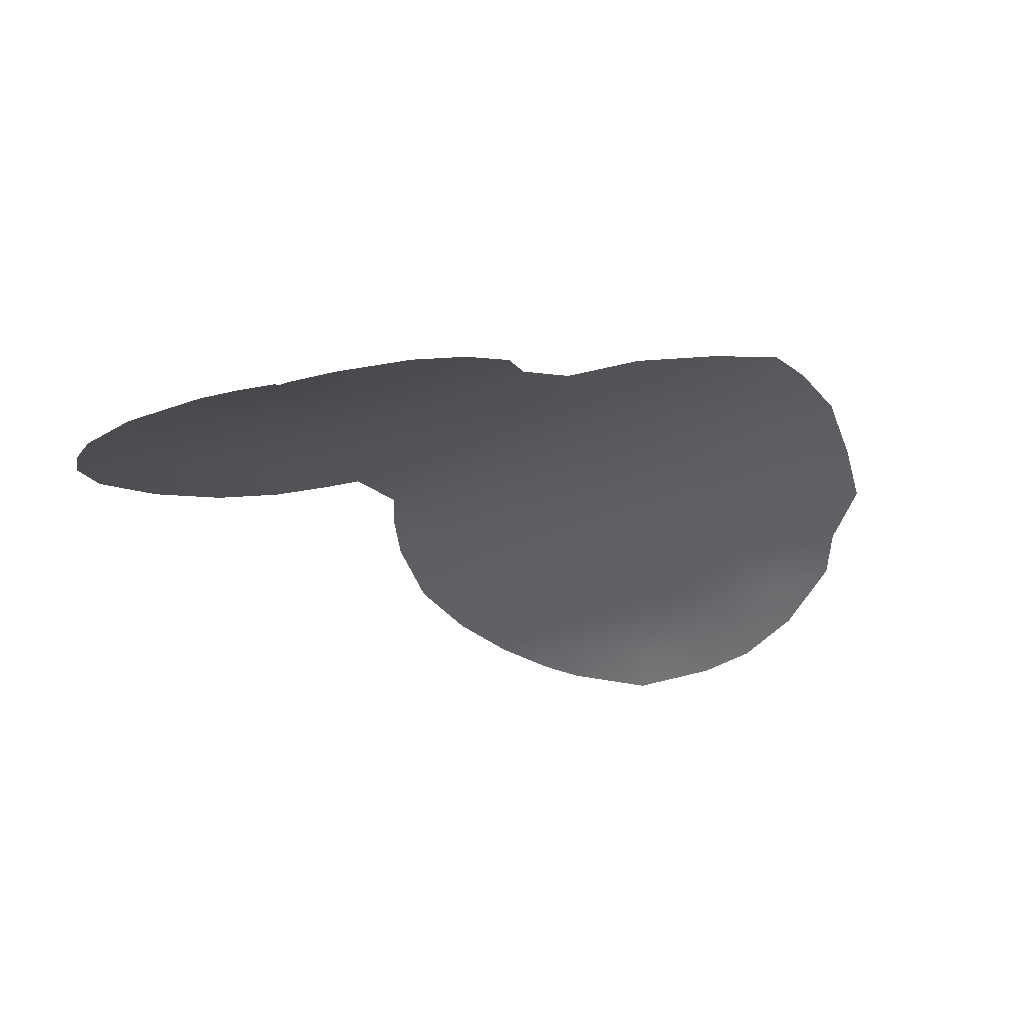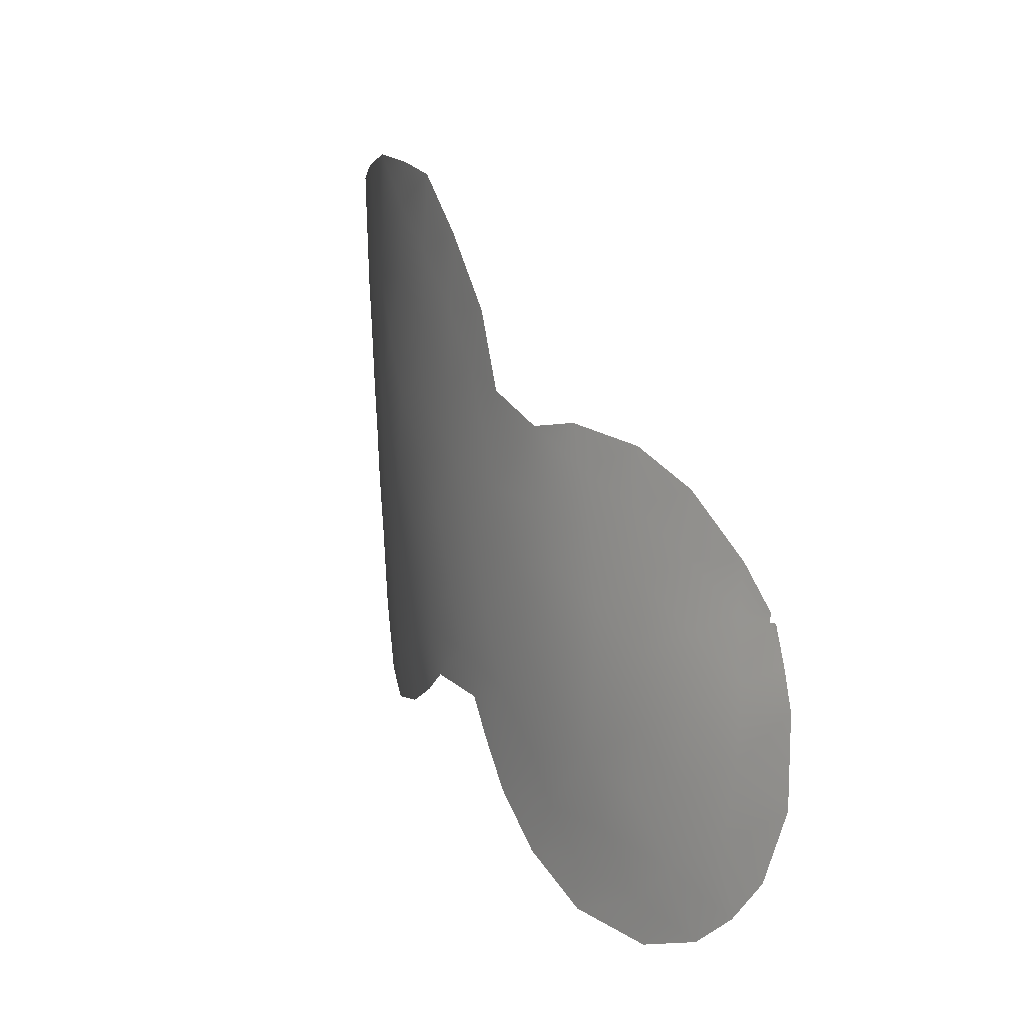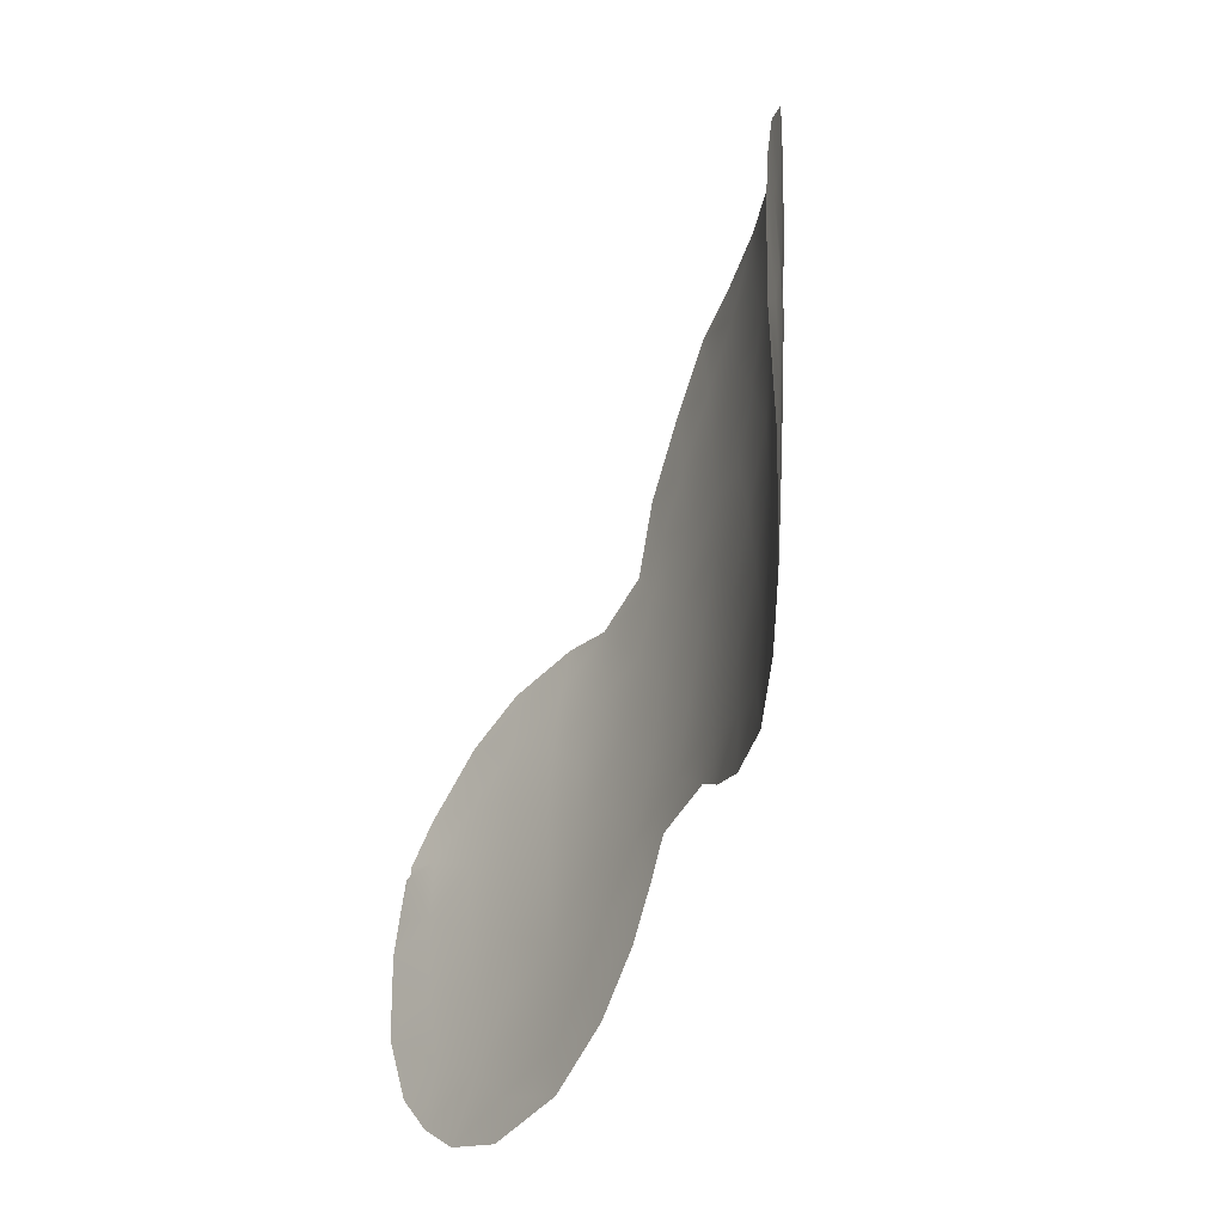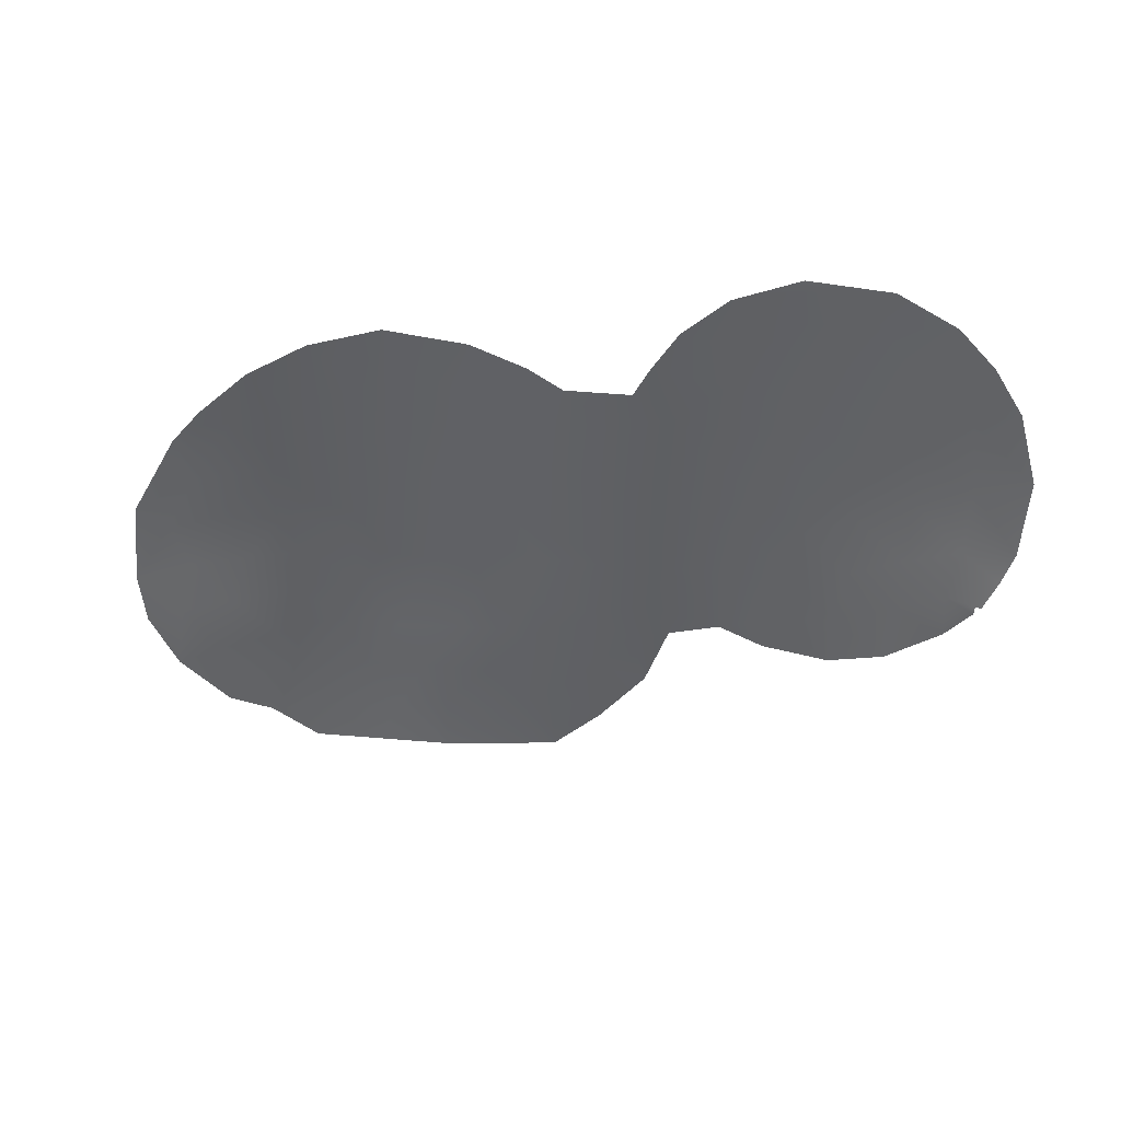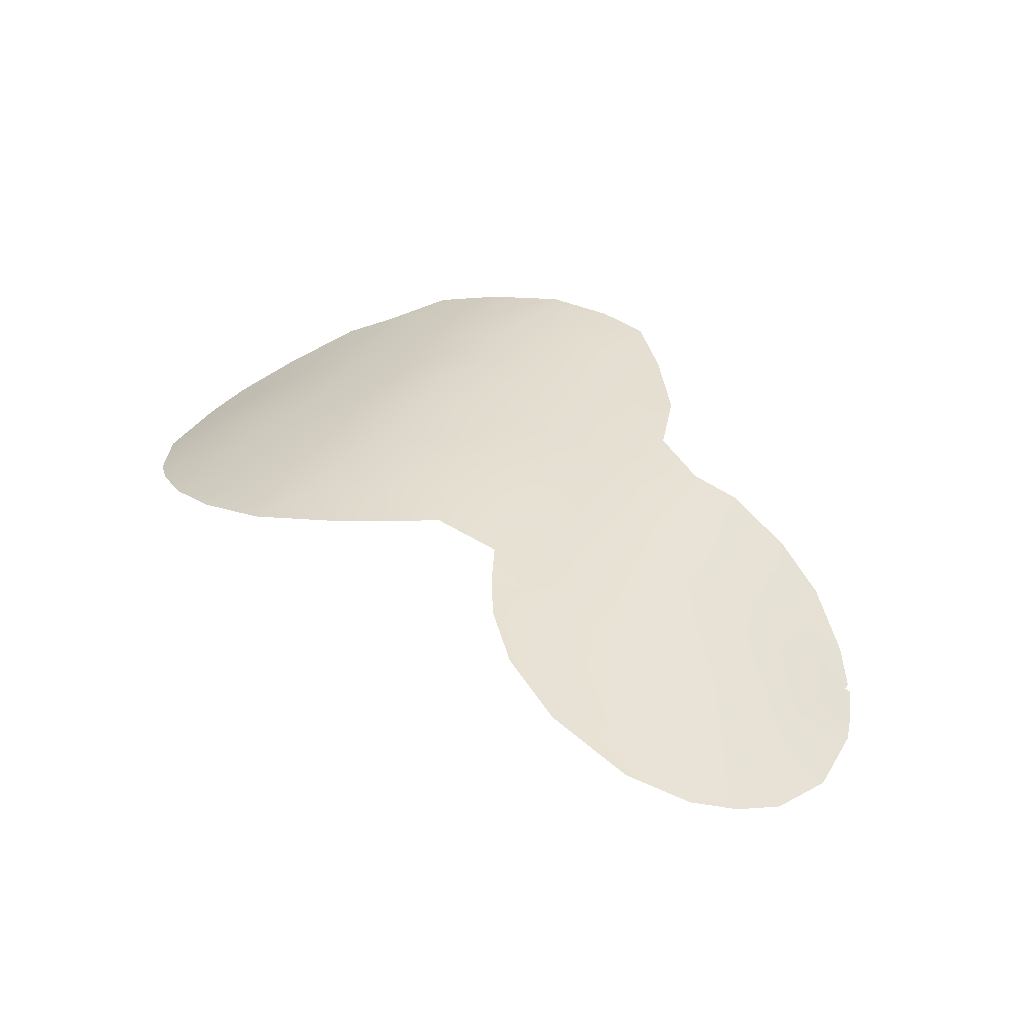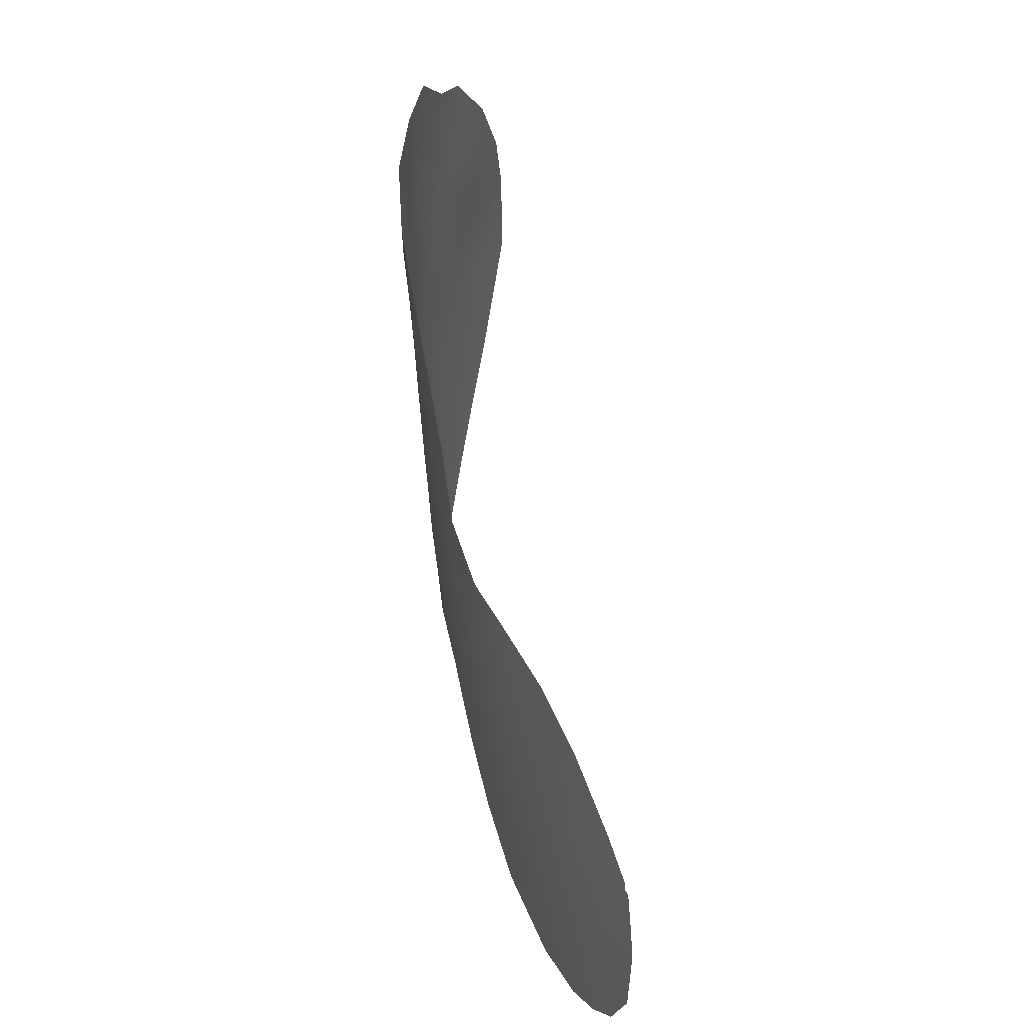
<metadata>
{"format":"obj","ext":"obj","renderer":"f3d","projection":"perspective","resolution":1024,"background":"white","views":[{"elev":-34.6,"azim":117.8,"up":"+Z"},{"elev":9.0,"azim":71.9,"up":"+Y"},{"elev":-35.6,"azim":-104.0,"up":"+Y"},{"elev":-52.9,"azim":-3.4,"up":"+Z"},{"elev":30.2,"azim":26.2,"up":"+Z"},{"elev":49.4,"azim":88.9,"up":"+Y"}]}
</metadata>
<code>
v 4.547 45.13 70.3
v 14.34 32.04 65.99
v -8.821 42.35 68.72
v -1.725 36.08 70.33
v 10.34 37.6 68.04
v 10.21 35.58 68.08
v 0.2332 34.61 70.29
v 11.58 29.8 67.23
v 2.318 35.52 70.28
v -3.406 34.44 69.97
v 0.6796 42.33 70.71
v 10.21 39.53 68.14
v 5.846 36.67 69.7
v 2.766 44.66 70.61
v -7.616 38.9 69.14
v -2.05 44.09 70.7
v -1.164 45.89 70.83
v 10.43 31.46 67.81
v 0.5835 36.61 70.45
v 15.31 38 65.24
v 9.047 38.41 68.66
v -1.993 40.05 70.55
v 1.268 44.11 70.72
v -3.216 42.02 70.46
v 3.928 37.18 70.15
v 2.282 37.44 70.4
v -7.294 42.34 69.31
v 3.305 39.18 70.37
v 14.72 36.39 65.74
v 7.375 38.16 69.29
v 3.439 48.97 70.66
v 15.47 31.3 65.39
v -9.009 44.44 68.68
v 6.807 43.11 69.68
v 6.206 45.28 69.91
v 1.674 33.55 70.18
v -6.193 47.31 69.89
v -2.681 32.29 69.9
v 8.334 42.28 69.09
v 9.313 28.92 68.14
v 11.75 28.61 67.14
v 15.48 38 65.16
v 2.828 34.26 70.16
v 7.388 30.06 68.81
v 4.906 34.04 69.75
v -0.08889 32.8 70.14
v 16.14 33.35 65.04
v -8.792 35.7 68.53
v -2.686 49.22 70.74
v 11.65 42.06 67.38
v -7.538 46.53 69.42
v -4.873 32.75 69.53
v -6.628 33.62 69.15
v 13.19 41.11 66.52
v 15.31 38.26 65.24
v 9.719 42.49 68.48
v -4.721 48.8 70.37
v -10.08 40.61 68.1
v 6.094 31.53 69.27
v 15.83 36.96 65.08
v 16.1 35.85 65
v -0.287 49.54 70.98
v 1.861 49.33 70.89
v 14.7 34.3 65.8
v 2.405 42.69 70.58
v 5.618 43.67 70.03
v -3.822 43.56 70.39
v 8.528 34.73 68.71
v -0.822 38.17 70.53
v 11.62 40.45 67.39
v -8.484 40.56 68.86
v -7.268 35.62 69.09
v -4.509 38.25 69.99
v -5.445 42.21 69.94
v 6.034 42.14 69.86
v 8.559 40.1 68.94
v 13.49 29.19 66.36
v 6.684 40.42 69.62
v -2.768 38.21 70.34
v -1.651 34 70.16
v -3.033 45.76 70.63
v 4.584 40.84 70.18
v -5.742 39.29 69.74
v -5.125 40.68 69.95
v 8.813 36.69 68.7
v 11.83 36.56 67.31
v -5.905 44.07 69.9
v 14.63 39.44 65.67
v 10.02 41.25 68.3
v -9.07 38.93 68.55
v -9.959 37.96 68.07
v -8.269 37.3 68.81
v 3.115 46.75 70.65
v 4.841 47.34 70.3
v 13.28 35.35 66.6
v -9.849 42.38 68.25
v -0.2579 44.17 70.8
v 7.635 33 68.91
v 4.2 42.99 70.3
v 5.347 32.99 69.56
v 11.76 38.61 67.33
v 1.504 48.05 70.88
v 6.386 34.59 69.4
v 14.5 38.08 65.75
v -3.837 39.7 70.21
v 4.379 35.35 69.95
v -1.39 42.19 70.75
v 1.253 38.67 70.53
v -8.004 34.79 68.76
v 13.27 37.42 66.53
v 13.2 39.28 66.55
v 9.293 30.32 68.16
v 12.62 30.97 66.81
v 13 33.27 66.71
v 11.66 34.51 67.35
v -6.788 40.68 69.5
v -7.634 44.21 69.24
v 14.59 30.12 65.83
v 7.46 36.07 69.14
v -5.411 34.92 69.58
v -6.14 37.2 69.51
v -6.576 45.6 69.73
v -3.999 36.6 69.99
v 11.43 32.75 67.42
v 0.9408 45.98 70.82
v -0.03151 40.3 70.64
v 9.891 33.35 68.12
v 5.305 38.73 69.91
v -0.3873 47.5 70.91
v 2.383 40.89 70.53
v 8.299 31.63 68.57
v -1.973 47.79 70.81
v -4.883 45.44 70.23
v -4.162 47.52 70.48
f 75 66 34
f 75 34 39
f 121 83 73
f 20 42 60
f 9 106 43
f 4 69 19
f 133 134 81
f 6 85 5
f 74 87 67
f 99 75 82
f 98 59 100
f 15 121 92
f 71 58 3
f 83 15 116
f 126 11 130
f 73 79 123
f 98 103 68
f 79 105 22
f 9 26 25
f 72 120 53
f 73 83 105
f 101 5 12
f 127 68 6
f 18 113 8
f 124 114 113
f 115 86 95
f 116 71 27
f 2 118 113
f 30 85 119
f 94 93 31
f 122 117 51
f 30 76 21
f 21 76 12
f 67 24 74
f 72 121 120
f 39 89 76
f 89 39 56
f 89 12 76
f 40 8 41
f 87 74 27
f 103 13 119
f 7 19 9
f 9 43 36
f 7 36 46
f 77 41 8
f 2 47 32
f 47 2 64
f 69 4 79
f 62 129 132
f 14 65 23
f 5 21 12
f 17 16 81
f 16 67 81
f 95 64 114
f 108 130 28
f 10 38 52
f 120 10 52
f 53 120 52
f 83 84 105
f 5 85 21
f 67 87 133
f 67 133 81
f 117 3 33
f 20 104 55
f 88 55 104
f 70 12 89
f 89 50 70
f 50 89 56
f 58 71 90
f 71 15 90
f 91 58 90
f 15 92 90
f 92 48 91
f 90 92 91
f 49 132 134
f 94 35 1
f 3 58 96
f 3 96 33
f 11 97 23
f 11 23 65
f 22 107 126
f 22 126 69
f 123 4 10
f 66 1 35
f 34 66 35
f 99 66 75
f 82 75 78
f 95 29 64
f 66 99 1
f 99 14 1
f 14 99 65
f 101 86 5
f 100 45 103
f 23 125 14
f 120 123 10
f 70 111 101
f 84 83 116
f 83 121 15
f 116 15 71
f 13 106 25
f 106 9 25
f 93 102 31
f 21 85 30
f 98 100 103
f 110 104 29
f 104 20 29
f 60 29 20
f 123 79 4
f 22 105 24
f 108 69 126
f 106 45 43
f 69 79 22
f 79 73 105
f 64 61 47
f 97 11 107
f 97 107 16
f 16 17 97
f 97 125 23
f 9 19 26
f 26 108 28
f 65 99 82
f 130 82 28
f 28 25 26
f 53 109 72
f 109 48 72
f 24 107 22
f 105 84 24
f 70 101 12
f 86 101 110
f 101 111 110
f 131 18 112
f 112 44 131
f 44 112 40
f 5 86 6
f 86 115 6
f 115 127 6
f 18 124 113
f 127 115 124
f 116 27 74
f 116 74 84
f 27 71 3
f 117 87 27
f 3 117 27
f 125 102 93
f 31 102 63
f 114 64 2
f 19 108 26
f 88 104 111
f 111 104 110
f 2 32 118
f 113 118 77
f 29 60 61
f 64 29 61
f 113 114 2
f 25 28 128
f 114 124 115
f 114 115 95
f 129 62 102
f 63 102 62
f 54 70 50
f 54 111 70
f 46 80 7
f 38 80 46
f 38 10 80
f 111 54 88
f 86 110 95
f 95 110 29
f 103 45 106
f 103 106 13
f 68 103 119
f 74 24 84
f 76 30 78
f 78 30 128
f 7 9 36
f 59 131 44
f 122 51 37
f 112 8 40
f 18 8 112
f 117 122 87
f 117 33 51
f 120 121 123
f 121 73 123
f 133 122 37
f 92 121 72
f 4 7 80
f 4 80 10
f 94 1 93
f 133 87 122
f 19 7 4
f 93 1 14
f 125 93 14
f 92 72 48
f 19 69 108
f 102 125 129
f 39 76 78
f 11 126 107
f 127 131 98
f 131 127 18
f 124 18 127
f 128 28 82
f 128 30 13
f 25 128 13
f 97 17 125
f 78 75 39
f 82 78 128
f 30 119 13
f 130 11 65
f 108 126 130
f 130 65 82
f 68 119 85
f 68 85 6
f 127 98 68
f 98 131 59
f 62 132 49
f 134 132 81
f 17 129 125
f 17 132 129
f 49 134 57
f 81 132 17
f 134 37 57
f 134 133 37
f 8 113 77
f 24 67 16
f 24 16 107

</code>
